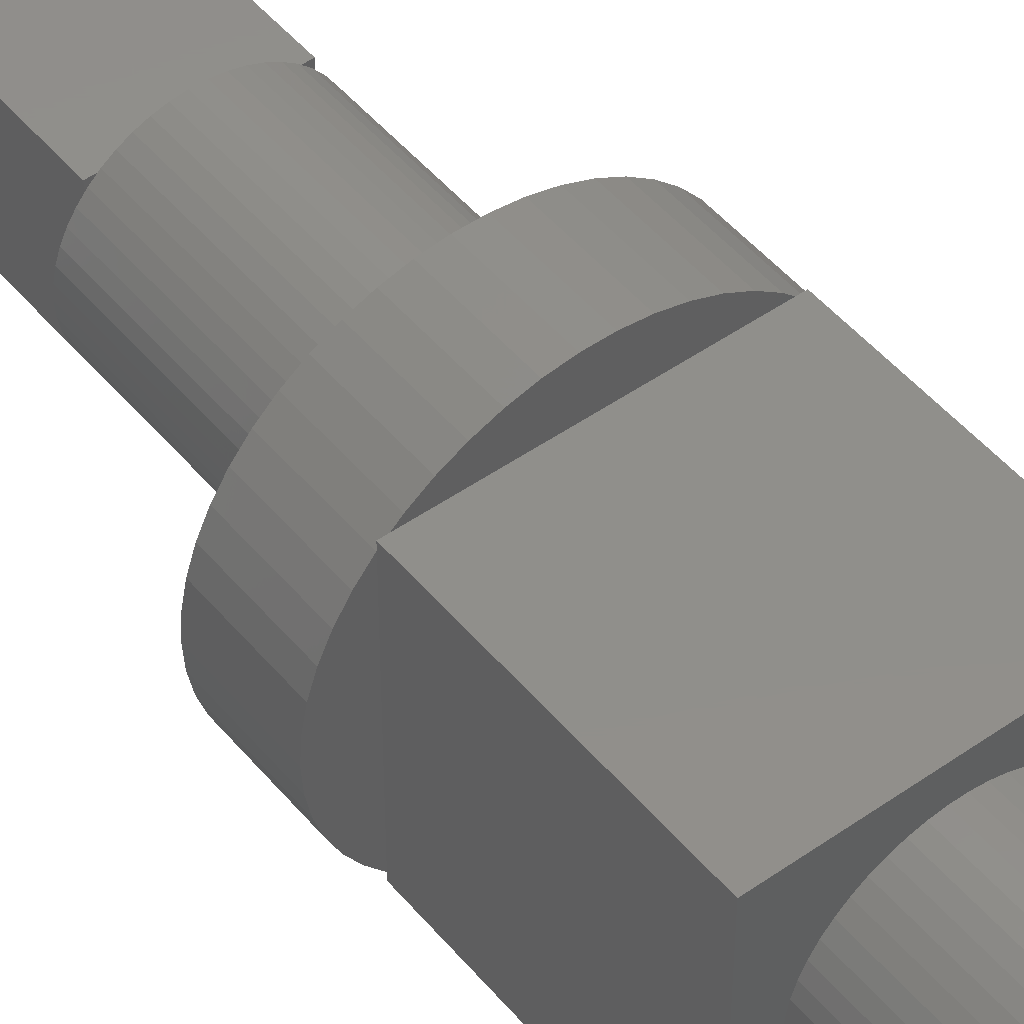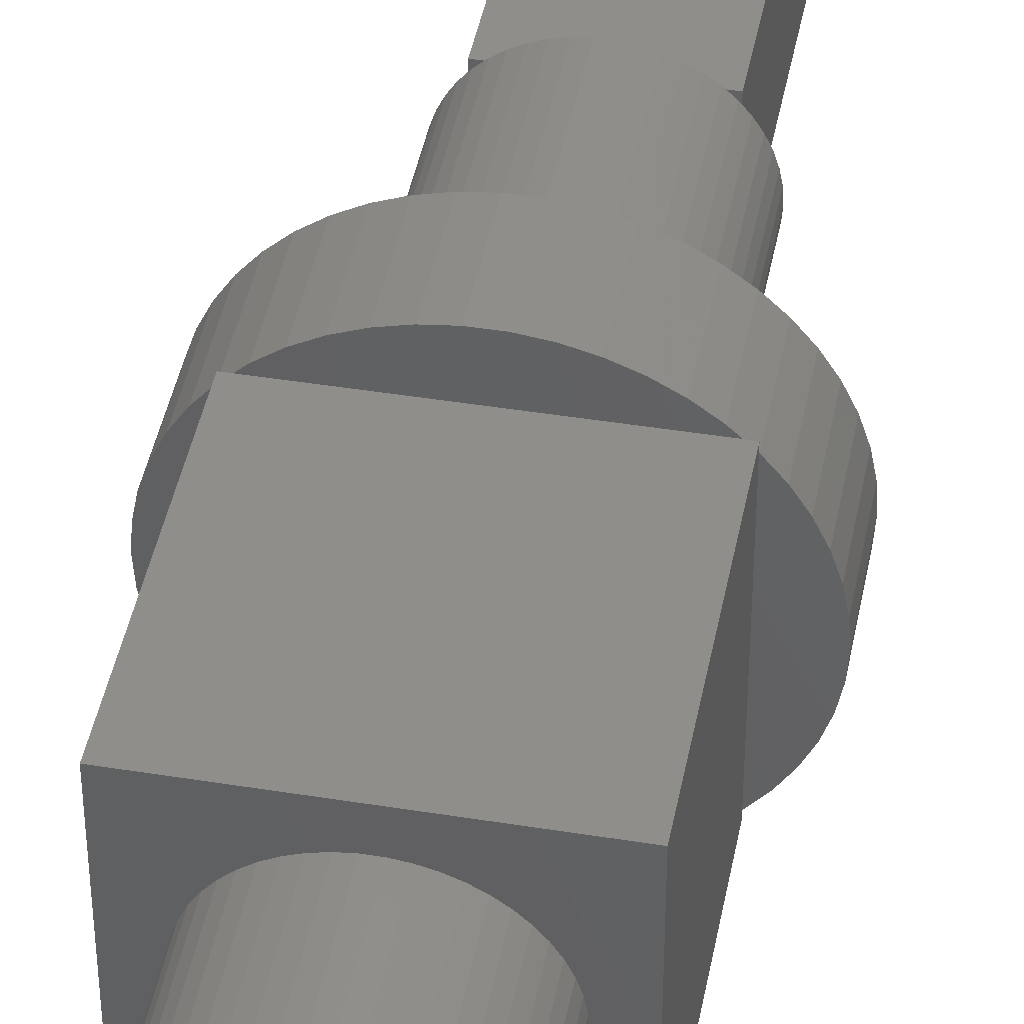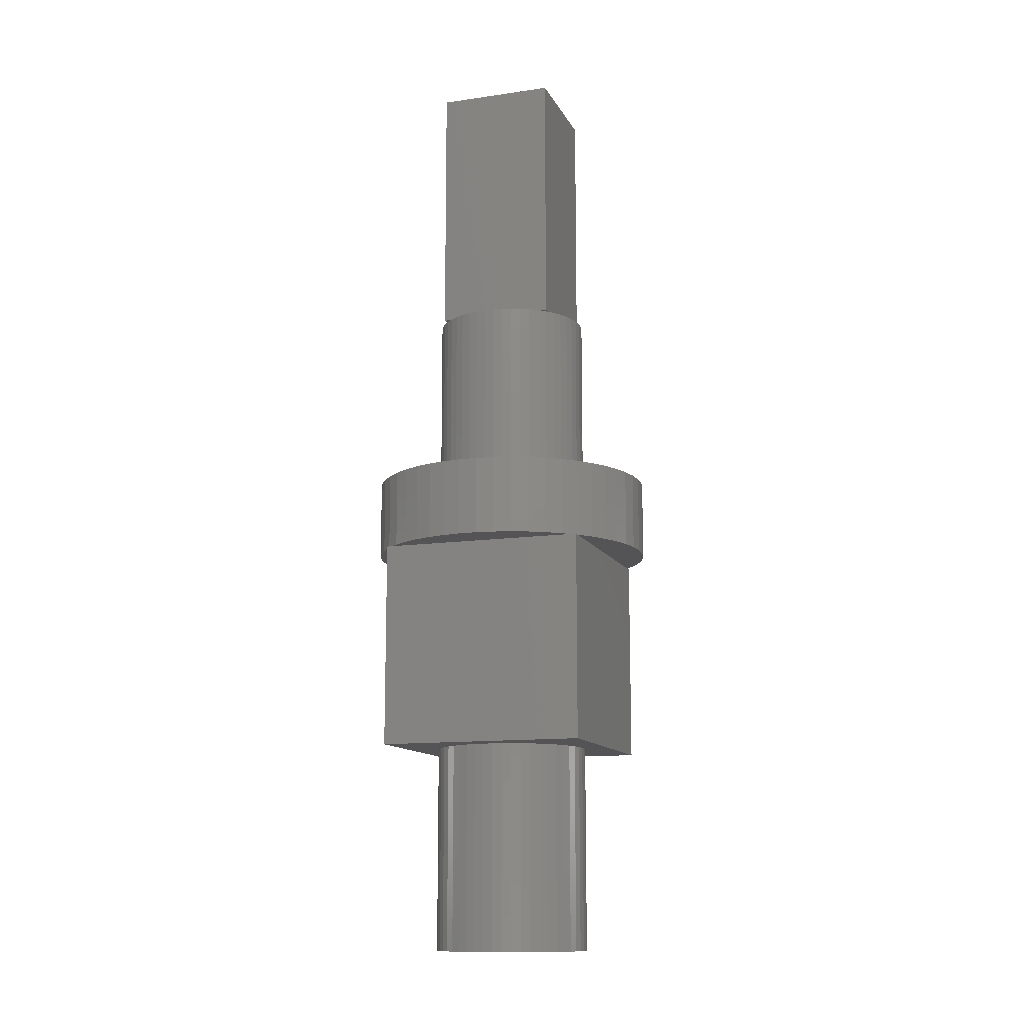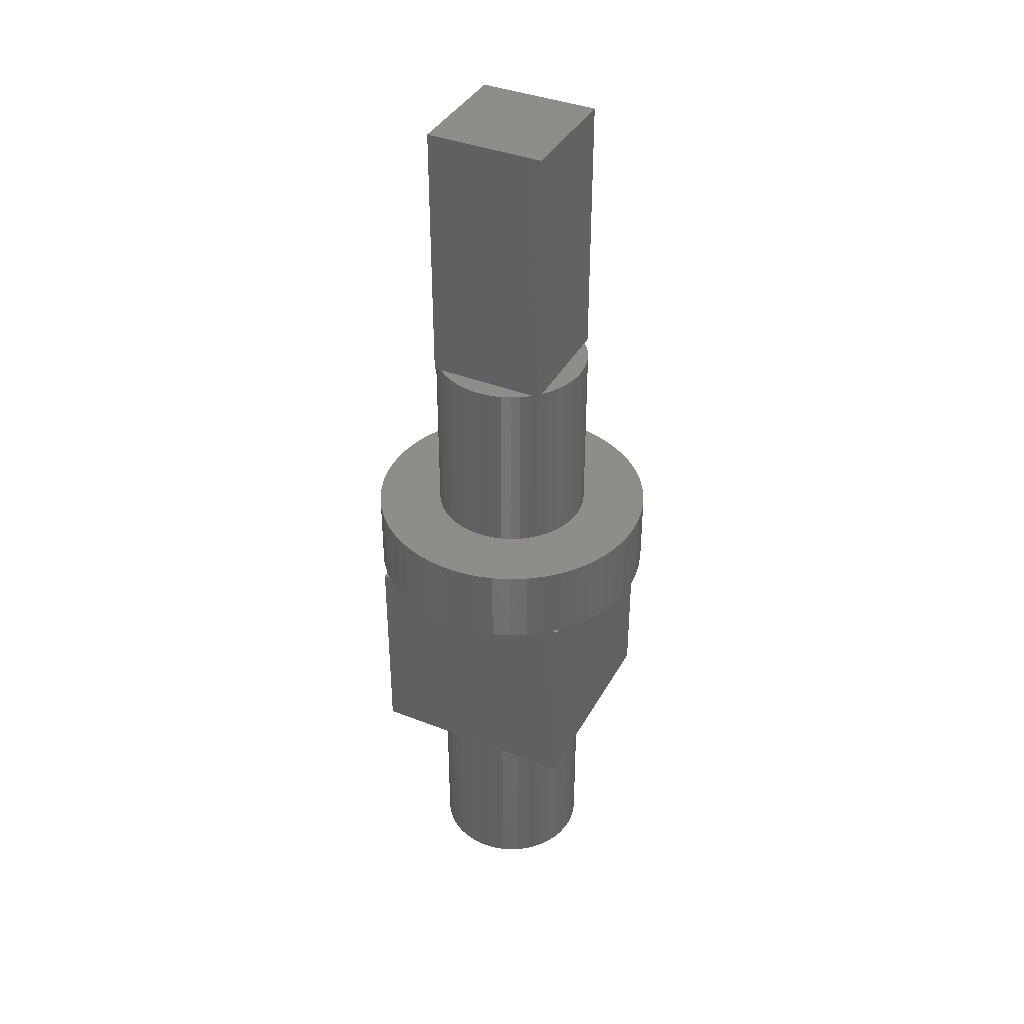
<metadata>
{"format":"stl","ext":"stl","renderer":"f3d","projection":"perspective","resolution":1024,"background":"white","views":[{"elev":48.8,"azim":142.0,"up":"+Y"},{"elev":43.7,"azim":-169.2,"up":"+Y"},{"elev":-12.6,"azim":-161.4,"up":"+Z"},{"elev":38.7,"azim":26.2,"up":"+Z"}]}
</metadata>
<code>
# stl→obj: 332 verts, 660 faces
v -2.906 0.7461 0
v -2.789 1.104 8
v -2.789 1.104 0
v -2.906 0.7461 8
v 2.629 1.445 8
v 2.427 1.763 0
v 2.427 1.763 8
v 2.629 1.445 0
v 1.277 2.714 0
v 0.9271 2.853 8
v 1.277 2.714 8
v 0.9271 2.853 0
v -0.9271 2.853 0
v -1.277 2.714 8
v -0.9271 2.853 8
v -1.277 2.714 0
v -2.629 1.445 8
v -2.629 1.445 0
v 2.976 -0.376 8
v 3 0 0
v 3 0 8
v 2.976 -0.376 0
v 0.9271 -2.853 0
v 1.277 -2.714 8
v 0.9271 -2.853 8
v 1.277 -2.714 0
v 2.976 0.376 8
v 2.906 0.7461 0
v 2.906 0.7461 8
v 2.976 0.376 0
v 2.187 2.054 0
v 1.912 2.312 8
v 2.187 2.054 8
v 1.912 2.312 0
v 0.5621 2.947 0
v 0.1884 2.994 8
v 0.5621 2.947 8
v 0.1884 2.994 0
v 1.607 2.533 8
v 1.607 2.533 0
v -2.427 1.763 0
v -2.187 2.054 8
v -2.187 2.054 0
v -2.427 1.763 8
v -1.912 2.312 0
v -1.912 2.312 8
v 2.629 -1.445 8
v 2.789 -1.104 0
v 2.789 -1.104 8
v 2.629 -1.445 0
v -0.9271 -2.853 0
v -0.5621 -2.947 8
v -0.9271 -2.853 8
v -0.5621 -2.947 0
v 0.5621 -2.947 0
v 0.5621 -2.947 8
v -0.1884 2.994 8
v -0.1884 2.994 0
v -3 0 0
v -2.976 0.376 8
v -2.976 0.376 0
v -3 0 8
v -0.5621 2.947 8
v -0.5621 2.947 0
v -1.607 2.533 8
v -1.607 2.533 0
v 2.906 -0.7461 8
v 2.906 -0.7461 0
v 0.1884 -2.994 0
v 0.1884 -2.994 8
v 2.789 1.104 8
v 2.789 1.104 0
v 4 -4 8
v 4 4 8
v 2.427 -1.763 8
v 2.187 -2.054 8
v 1.912 -2.312 8
v 1.607 -2.533 8
v -0.1884 -2.994 8
v -4 -4 8
v -2.976 -0.376 8
v -2.906 -0.7461 8
v -2.789 -1.104 8
v -2.629 -1.445 8
v -2.427 -1.763 8
v -2.187 -2.054 8
v -1.912 -2.312 8
v -1.607 -2.533 8
v -1.277 -2.714 8
v -4 4 8
v 1.607 -2.533 0
v 1.912 -2.312 0
v 2.187 -2.054 0
v 2.427 -1.763 0
v -0.1884 -2.994 0
v -2.976 -0.376 0
v -2.629 -1.445 0
v -2.789 -1.104 0
v -2.906 -0.7461 0
v -2.187 -2.054 0
v -1.912 -2.312 0
v -1.607 -2.533 0
v -1.277 -2.714 0
v -2.427 -1.763 0
v -4 3.774 16
v -4 4 16
v -4 -3.774 16
v -4 -4 16
v 5.457 -0.6893 16
v 5.457 0.6893 16
v 5.5 0 16
v 5.327 -1.368 16
v 5.327 1.368 16
v 5.114 -2.025 16
v 5.114 2.025 16
v 4.82 -2.65 16
v 4.82 2.65 16
v 4.45 -3.233 16
v 4.45 3.233 16
v 4 -3.774 16
v 4.009 -3.765 16
v 4 3.774 16
v 4.009 3.765 16
v 3.759 4 16
v 2.947 4.644 16
v 3.506 4.238 16
v 2.342 4.977 16
v 1.7 5.231 16
v 1.031 5.403 16
v 0.3453 5.489 16
v -0.3453 5.489 16
v -1.031 5.403 16
v -1.7 5.231 16
v -2.342 4.977 16
v -2.947 4.644 16
v -3.759 4 16
v -3.506 4.238 16
v -4.45 -3.233 16
v -4.009 -3.765 16
v -4.45 3.233 16
v -4.009 3.765 16
v -4.82 -2.65 16
v -4.82 2.65 16
v -5.114 -2.025 16
v -5.114 2.025 16
v -5.327 -1.368 16
v -5.327 1.368 16
v -5.457 -0.6893 16
v -5.457 0.6893 16
v -5.5 0 16
v 2.947 -4.644 16
v 3.759 -4 16
v 3.506 -4.238 16
v 2.342 -4.977 16
v 1.7 -5.231 16
v 1.031 -5.403 16
v 0.3453 -5.489 16
v -0.3453 -5.489 16
v -1.031 -5.403 16
v -1.7 -5.231 16
v -2.342 -4.977 16
v -2.947 -4.644 16
v -3.759 -4 16
v -3.506 -4.238 16
v 4 -4 16
v 4 4 16
v 5.5 0 19
v 5.457 0.6893 19
v -5.457 0.6893 19
v -5.5 0 19
v -0.3453 5.489 19
v 0.3453 5.489 19
v 4.009 3.765 19
v 3.506 4.238 19
v -3.506 4.238 19
v -4.009 3.765 19
v -2.342 4.977 19
v -1.7 5.231 19
v 5.114 2.025 19
v 4.82 2.65 19
v 1.7 5.231 19
v 2.342 4.977 19
v 1.031 5.403 19
v 2.947 4.644 19
v -4.45 3.233 19
v -4.82 2.65 19
v -5.327 1.368 19
v -2.947 4.644 19
v -1.031 5.403 19
v -1.031 -5.403 19
v -1.7 -5.231 19
v 1.031 -5.403 19
v 0.3453 -5.489 19
v 5.327 1.368 19
v 4.45 3.233 19
v -5.114 2.025 19
v 3 0 19
v 2.976 0.376 19
v 5.457 -0.6893 19
v 2.906 0.7461 19
v 2.976 -0.376 19
v 2.789 1.104 19
v 5.327 -1.368 19
v 2.629 1.445 19
v 2.906 -0.7461 19
v 2.427 1.763 19
v 5.114 -2.025 19
v 2.187 2.054 19
v 2.789 -1.104 19
v 4.82 -2.65 19
v 1.912 2.312 19
v 1.607 2.533 19
v 1.277 2.714 19
v 0.9271 2.853 19
v 0.5621 2.947 19
v 0.1884 2.994 19
v -0.1884 2.994 19
v -0.5621 2.947 19
v -0.9271 2.853 19
v -1.277 2.714 19
v -1.607 2.533 19
v -1.912 2.312 19
v -2.187 2.054 19
v -2.427 1.763 19
v -2.629 1.445 19
v -2.789 1.104 19
v 2.629 -1.445 19
v 4.45 -3.233 19
v 2.427 -1.763 19
v 4.009 -3.765 19
v 2.187 -2.054 19
v 3.506 -4.238 19
v 1.912 -2.312 19
v 2.947 -4.644 19
v 1.607 -2.533 19
v 2.342 -4.977 19
v 1.277 -2.714 19
v 1.7 -5.231 19
v 0.9271 -2.853 19
v 0.5621 -2.947 19
v 0.1884 -2.994 19
v -0.1884 -2.994 19
v -0.3453 -5.489 19
v -0.5621 -2.947 19
v -0.9271 -2.853 19
v -1.277 -2.714 19
v -2.342 -4.977 19
v -1.607 -2.533 19
v -2.947 -4.644 19
v -1.912 -2.312 19
v -3.506 -4.238 19
v -2.187 -2.054 19
v -4.009 -3.765 19
v -2.427 -1.763 19
v -4.45 -3.233 19
v -2.629 -1.445 19
v -4.82 -2.65 19
v -2.789 -1.104 19
v -5.114 -2.025 19
v -2.906 -0.7461 19
v -5.327 -1.368 19
v -2.976 -0.376 19
v -5.457 -0.6893 19
v -3 0 19
v -2.906 0.7461 19
v -2.976 0.376 19
v 3 0 26
v 2.976 0.376 26
v -2.976 0.376 26
v -3 0 26
v -0.1884 2.994 26
v 0.1884 2.994 26
v 0.1884 -2.994 26
v -0.1884 -2.994 26
v 1.978 2.25 26
v 2.187 2.054 26
v 1.912 2.312 26
v -1.978 2.25 26
v -1.912 2.312 26
v -2.187 2.054 26
v -1.277 2.714 26
v -0.9271 2.853 26
v 2.427 -1.763 26
v 2.629 -1.445 26
v 2.789 1.104 26
v 2.629 1.445 26
v 2.906 0.7461 26
v 0.9271 2.853 26
v 1.277 2.714 26
v 0.5621 2.947 26
v 1.607 2.533 26
v -2.629 1.445 26
v -2.789 1.104 26
v -2.906 0.7461 26
v -0.5621 2.947 26
v 0.5621 -2.947 26
v 1.277 -2.714 26
v 0.9271 -2.853 26
v 2.25 1.977 26
v 2.427 1.763 26
v -2.427 1.763 26
v -2.25 1.977 26
v -2.25 -2.25 26
v -2.187 -2.054 26
v -1.978 -2.25 26
v -2.25 -1.977 26
v 2.25 2.25 26
v -2.25 2.25 26
v 2.25 -2.25 26
v 2.187 -2.054 26
v 2.25 -1.977 26
v 1.978 -2.25 26
v 2.976 -0.376 26
v 2.906 -0.7461 26
v 2.789 -1.104 26
v -1.607 2.533 26
v -2.629 -1.445 26
v -2.427 -1.763 26
v -2.789 -1.104 26
v -2.906 -0.7461 26
v -2.976 -0.376 26
v 1.607 -2.533 26
v 1.912 -2.312 26
v -0.5621 -2.947 26
v -0.9271 -2.853 26
v -1.277 -2.714 26
v -1.607 -2.533 26
v -1.912 -2.312 26
v -2.25 2.25 36
v -2.25 -2.25 36
v 2.25 -2.25 36
v 2.25 2.25 36
f 1 2 3
f 2 1 4
f 5 6 7
f 6 5 8
f 9 10 11
f 10 9 12
f 13 14 15
f 14 13 16
f 3 17 18
f 17 3 2
f 19 20 21
f 20 19 22
f 23 24 25
f 24 23 26
f 27 28 29
f 28 27 30
f 31 32 33
f 32 31 34
f 35 36 37
f 36 35 38
f 34 39 32
f 39 34 40
f 41 42 43
f 42 41 44
f 45 42 46
f 42 45 43
f 21 30 27
f 30 21 20
f 47 48 49
f 48 47 50
f 51 52 53
f 52 51 54
f 55 25 56
f 25 55 23
f 7 31 33
f 31 7 6
f 38 57 36
f 57 38 58
f 12 37 10
f 37 12 35
f 59 60 61
f 60 59 62
f 61 4 1
f 4 61 60
f 18 44 41
f 44 18 17
f 58 63 57
f 63 58 64
f 64 15 63
f 15 64 13
f 16 65 14
f 65 16 66
f 66 46 65
f 46 66 45
f 67 22 19
f 22 67 68
f 69 56 70
f 56 69 55
f 71 8 5
f 8 71 72
f 29 72 71
f 72 29 28
f 40 11 39
f 11 40 9
f 73 21 74
f 73 19 21
f 73 67 19
f 73 49 67
f 73 47 49
f 73 75 47
f 73 76 75
f 73 77 76
f 73 78 77
f 73 24 78
f 73 25 24
f 73 56 25
f 73 70 56
f 73 79 70
f 80 79 73
f 81 80 62
f 82 80 81
f 83 80 82
f 84 80 83
f 85 80 84
f 86 80 85
f 87 80 86
f 88 80 87
f 89 80 88
f 53 80 89
f 52 80 53
f 79 80 52
f 27 74 21
f 29 74 27
f 71 74 29
f 5 74 71
f 7 74 5
f 33 74 7
f 32 74 33
f 39 74 32
f 11 74 39
f 10 74 11
f 37 74 10
f 36 74 37
f 57 74 36
f 90 57 63
f 90 62 80
f 62 90 60
f 57 90 74
f 15 90 63
f 14 90 15
f 65 90 14
f 46 90 65
f 42 90 46
f 44 90 42
f 17 90 44
f 2 90 17
f 4 90 2
f 60 90 4
f 26 78 24
f 78 26 91
f 92 76 77
f 76 92 93
f 76 94 75
f 94 76 93
f 54 79 52
f 79 54 95
f 96 62 59
f 62 96 81
f 97 83 98
f 83 97 84
f 98 82 99
f 82 98 83
f 100 87 86
f 87 100 101
f 49 68 67
f 68 49 48
f 91 77 78
f 77 91 92
f 75 50 47
f 50 75 94
f 101 88 87
f 88 101 102
f 95 70 79
f 70 95 69
f 22 30 20
f 68 30 22
f 68 28 30
f 48 28 68
f 48 72 28
f 50 72 48
f 50 8 72
f 94 8 50
f 94 6 8
f 93 6 94
f 93 31 6
f 92 31 93
f 92 34 31
f 91 34 92
f 91 40 34
f 26 40 91
f 26 9 40
f 23 9 26
f 23 12 9
f 55 12 23
f 55 35 12
f 69 35 55
f 69 38 35
f 95 38 69
f 95 58 38
f 54 58 95
f 54 64 58
f 51 64 54
f 51 13 64
f 103 13 51
f 103 16 13
f 102 16 103
f 102 66 16
f 101 66 102
f 101 45 66
f 100 45 101
f 100 43 45
f 104 43 100
f 104 41 43
f 97 41 104
f 97 18 41
f 98 18 97
f 98 3 18
f 99 3 98
f 99 1 3
f 96 1 99
f 96 61 1
f 61 96 59
f 99 81 96
f 81 99 82
f 104 84 97
f 84 104 85
f 102 89 88
f 89 102 103
f 103 53 89
f 53 103 51
f 100 85 104
f 85 100 86
f 90 105 106
f 90 107 105
f 80 107 90
f 107 80 108
f 109 110 111
f 112 110 109
f 112 113 110
f 114 113 112
f 114 115 113
f 116 115 114
f 116 117 115
f 118 117 116
f 118 119 117
f 120 118 121
f 118 120 119
f 122 119 120
f 119 122 123
f 124 125 126
f 124 127 125
f 124 128 127
f 124 129 128
f 124 130 129
f 124 131 130
f 124 132 131
f 124 133 132
f 124 134 133
f 124 135 134
f 136 135 124
f 135 136 137
f 138 107 139
f 107 138 105
f 140 105 138
f 105 140 141
f 142 140 138
f 142 143 140
f 144 143 142
f 144 145 143
f 146 145 144
f 146 147 145
f 148 147 146
f 148 149 147
f 149 148 150
f 151 152 153
f 154 152 151
f 155 152 154
f 156 152 155
f 157 152 156
f 158 152 157
f 159 152 158
f 160 152 159
f 161 152 160
f 162 152 161
f 163 162 164
f 162 163 152
f 120 152 165
f 107 108 163
f 166 124 122
f 106 105 136
f 122 74 166
f 120 74 122
f 73 120 165
f 120 73 74
f 74 124 166
f 124 74 136
f 90 136 74
f 136 90 106
f 80 163 108
f 163 80 152
f 73 152 80
f 152 73 165
f 167 110 168
f 110 167 111
f 150 169 149
f 169 150 170
f 130 171 172
f 171 130 131
f 122 173 123
f 124 173 122
f 173 124 174
f 174 124 126
f 136 175 137
f 175 136 176
f 105 176 136
f 176 105 141
f 133 177 178
f 177 133 134
f 179 117 180
f 117 179 115
f 127 181 182
f 181 127 128
f 128 183 181
f 183 128 129
f 126 184 174
f 184 126 125
f 143 185 140
f 185 143 186
f 140 176 141
f 176 140 185
f 149 187 147
f 187 149 169
f 135 175 188
f 175 135 137
f 131 189 171
f 189 131 132
f 160 190 191
f 190 160 159
f 157 192 193
f 192 157 156
f 194 115 179
f 115 194 113
f 168 113 194
f 113 168 110
f 195 123 173
f 123 195 119
f 180 119 195
f 119 180 117
f 129 172 183
f 172 129 130
f 125 182 184
f 182 125 127
f 145 186 143
f 186 145 196
f 197 167 168
f 198 168 194
f 167 197 199
f 200 194 179
f 201 199 197
f 202 179 180
f 199 201 203
f 204 180 195
f 205 203 201
f 206 195 173
f 203 205 207
f 208 173 174
f 209 207 205
f 207 209 210
f 168 198 197
f 211 174 184
f 194 200 198
f 179 202 200
f 180 204 202
f 195 206 204
f 212 184 182
f 173 208 206
f 174 211 208
f 213 182 181
f 184 212 211
f 182 213 212
f 214 181 183
f 181 214 213
f 183 215 214
f 172 215 183
f 172 216 215
f 172 217 216
f 171 217 172
f 171 218 217
f 189 218 171
f 218 189 219
f 178 219 189
f 219 178 220
f 177 220 178
f 220 177 221
f 188 221 177
f 221 188 222
f 175 222 188
f 222 175 223
f 176 223 175
f 223 176 224
f 185 224 176
f 224 185 225
f 186 225 185
f 225 186 226
f 227 210 209
f 210 227 228
f 229 228 227
f 228 229 230
f 231 230 229
f 230 231 232
f 233 232 231
f 232 233 234
f 235 234 233
f 234 235 236
f 237 236 235
f 236 237 238
f 239 238 237
f 238 239 192
f 240 192 239
f 240 193 192
f 241 193 240
f 242 193 241
f 242 243 193
f 244 243 242
f 190 244 245
f 244 190 243
f 191 245 246
f 247 246 248
f 245 191 190
f 249 248 250
f 251 250 252
f 246 247 191
f 253 252 254
f 255 254 256
f 257 256 258
f 259 258 260
f 248 249 247
f 261 260 262
f 263 262 264
f 196 226 186
f 250 251 249
f 226 196 265
f 252 253 251
f 187 265 196
f 254 255 253
f 265 187 266
f 256 257 255
f 169 266 187
f 258 259 257
f 266 169 264
f 260 261 259
f 170 264 169
f 262 263 261
f 264 170 263
f 199 111 167
f 111 199 109
f 230 118 228
f 118 230 121
f 159 243 190
f 243 159 158
f 148 170 150
f 170 148 263
f 144 261 146
f 261 144 259
f 155 236 238
f 236 155 154
f 156 238 192
f 238 156 155
f 147 196 145
f 196 147 187
f 134 188 177
f 188 134 135
f 132 178 189
f 178 132 133
f 207 112 203
f 112 207 114
f 228 116 210
f 116 228 118
f 154 234 236
f 234 154 151
f 152 232 153
f 232 152 230
f 120 230 152
f 230 120 121
f 210 114 207
f 114 210 116
f 161 191 247
f 191 161 160
f 139 255 138
f 255 139 253
f 146 263 148
f 263 146 261
f 203 109 199
f 109 203 112
f 151 232 234
f 232 151 153
f 158 193 243
f 193 158 157
f 164 249 251
f 249 164 162
f 162 247 249
f 247 162 161
f 107 253 139
f 163 253 107
f 253 163 251
f 251 163 164
f 142 259 144
f 259 142 257
f 138 257 142
f 257 138 255
f 267 198 268
f 198 267 197
f 264 269 266
f 269 264 270
f 216 271 272
f 271 216 217
f 242 273 274
f 273 242 241
f 208 275 276
f 211 275 208
f 275 211 277
f 222 278 279
f 278 222 280
f 280 222 223
f 219 281 282
f 281 219 220
f 283 227 284
f 227 283 229
f 285 204 286
f 204 285 202
f 268 200 287
f 200 268 198
f 213 288 289
f 288 213 214
f 214 290 288
f 290 214 215
f 211 291 277
f 291 211 212
f 226 292 225
f 292 226 293
f 265 293 226
f 293 265 294
f 218 282 295
f 282 218 219
f 241 296 273
f 296 241 240
f 239 297 298
f 297 239 237
f 287 202 285
f 202 287 200
f 299 208 276
f 206 299 300
f 299 206 208
f 286 206 300
f 206 286 204
f 215 272 290
f 272 215 216
f 212 289 291
f 289 212 213
f 225 301 224
f 301 225 292
f 223 302 280
f 224 302 223
f 302 224 301
f 266 294 265
f 294 266 269
f 303 304 305
f 304 303 306
f 276 307 299
f 307 276 275
f 280 308 278
f 308 280 302
f 309 310 311
f 310 309 312
f 268 313 267
f 287 313 268
f 287 314 313
f 285 314 287
f 285 315 314
f 286 315 285
f 286 284 315
f 299 286 300
f 286 299 284
f 311 284 299
f 284 311 283
f 291 275 277
f 289 275 291
f 288 275 289
f 290 275 288
f 272 275 290
f 271 275 272
f 295 275 271
f 282 275 295
f 281 275 282
f 316 275 281
f 278 316 279
f 316 278 275
f 292 302 301
f 302 292 306
f 317 306 292
f 306 317 318
f 293 317 292
f 293 319 317
f 294 319 293
f 294 320 319
f 269 320 294
f 269 321 320
f 321 269 270
f 312 322 323
f 312 297 322
f 312 298 297
f 312 296 298
f 312 273 296
f 312 274 273
f 312 324 274
f 312 325 324
f 312 326 325
f 312 327 326
f 305 327 312
f 327 305 328
f 220 316 281
f 316 220 221
f 221 279 316
f 279 221 222
f 217 295 271
f 295 217 218
f 233 312 323
f 312 233 310
f 310 233 231
f 314 201 313
f 201 314 205
f 284 209 315
f 209 284 227
f 311 229 283
f 231 311 310
f 311 231 229
f 313 197 267
f 197 313 201
f 252 305 304
f 250 305 252
f 305 250 328
f 254 317 256
f 317 254 318
f 258 320 260
f 320 258 319
f 240 298 296
f 298 240 239
f 235 323 322
f 323 235 233
f 237 322 297
f 322 237 235
f 315 205 314
f 205 315 209
f 244 274 324
f 274 244 242
f 245 324 325
f 324 245 244
f 250 327 328
f 327 250 248
f 254 306 318
f 252 306 254
f 306 252 304
f 256 319 258
f 319 256 317
f 260 321 262
f 321 260 320
f 262 270 264
f 270 262 321
f 246 325 326
f 325 246 245
f 248 326 327
f 326 248 246
f 302 329 308
f 306 329 302
f 330 306 303
f 306 330 329
f 329 331 332
f 331 329 330
f 332 299 307
f 332 311 299
f 331 311 332
f 311 331 309
f 275 332 307
f 332 275 329
f 278 329 275
f 329 278 308
f 305 330 303
f 330 305 331
f 312 331 305
f 331 312 309

</code>
